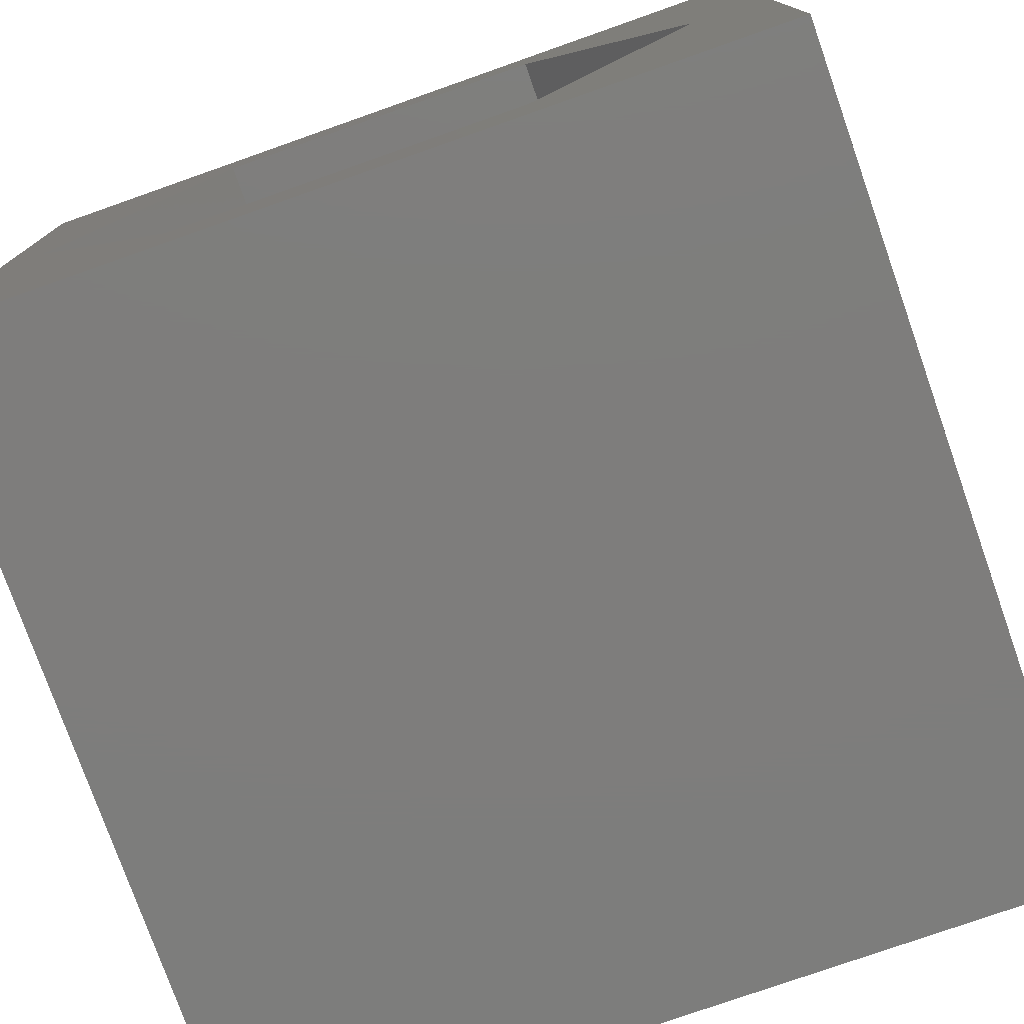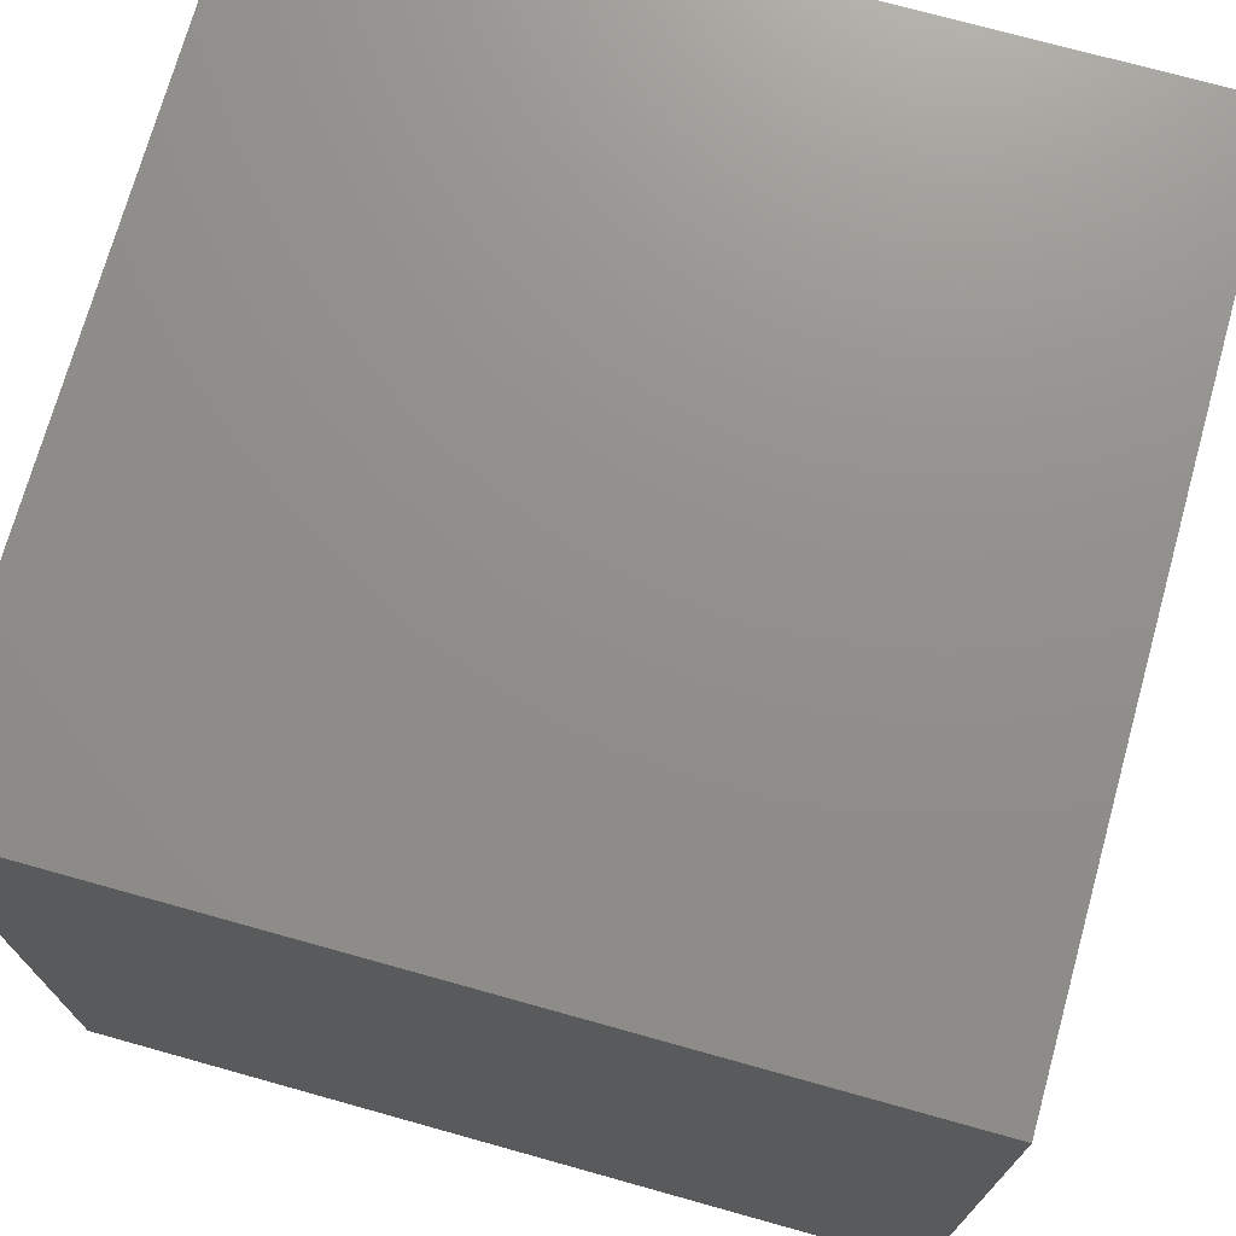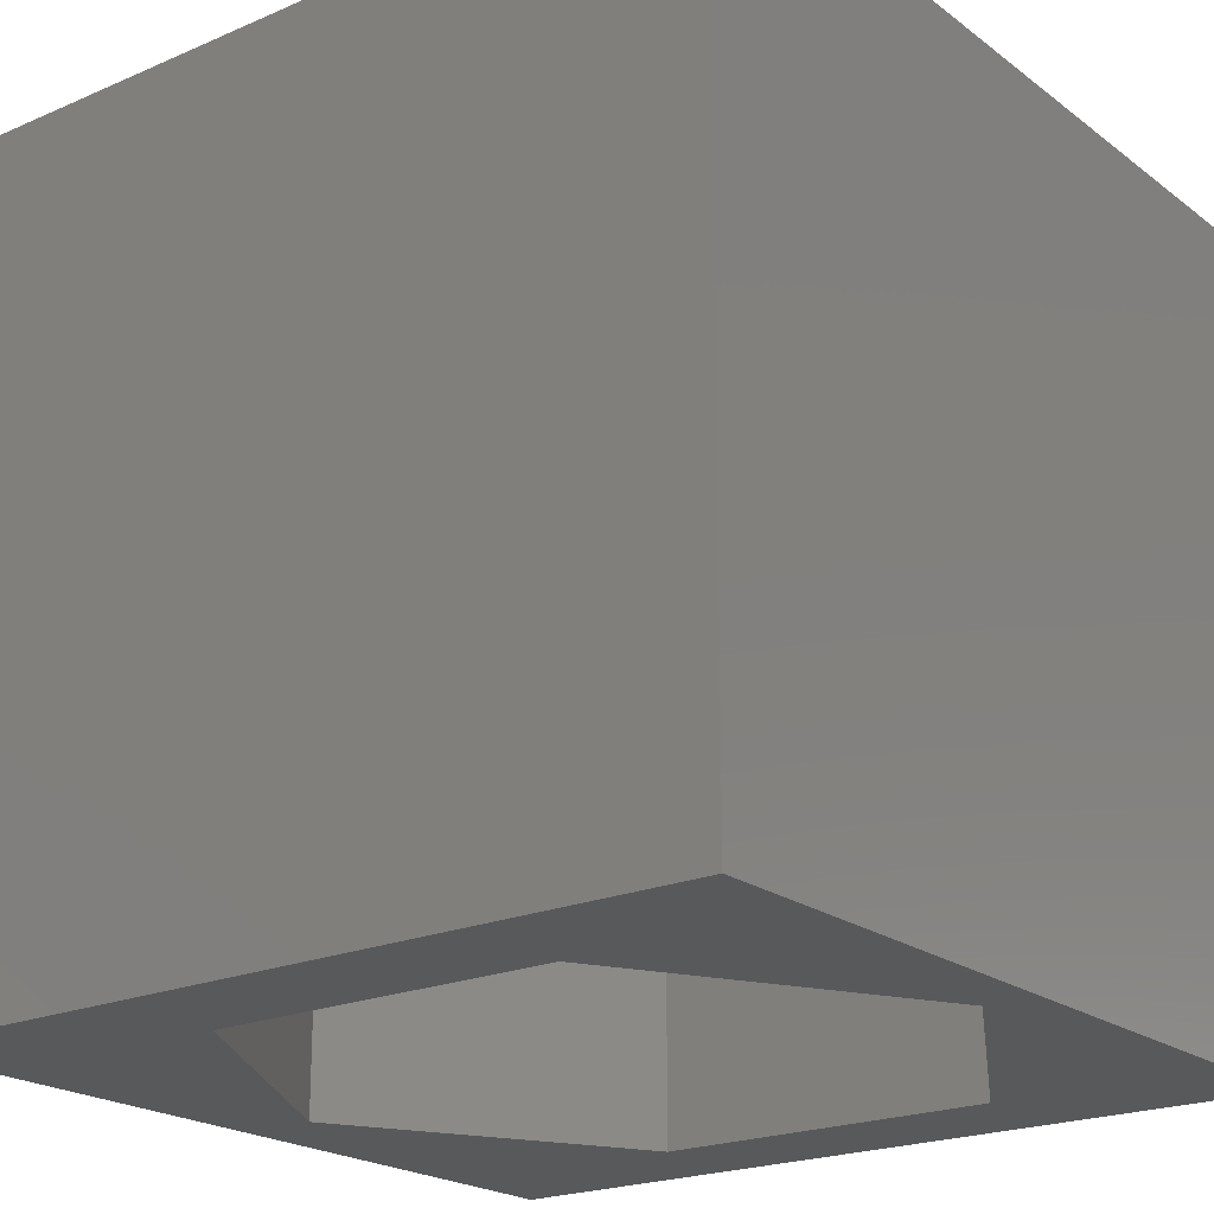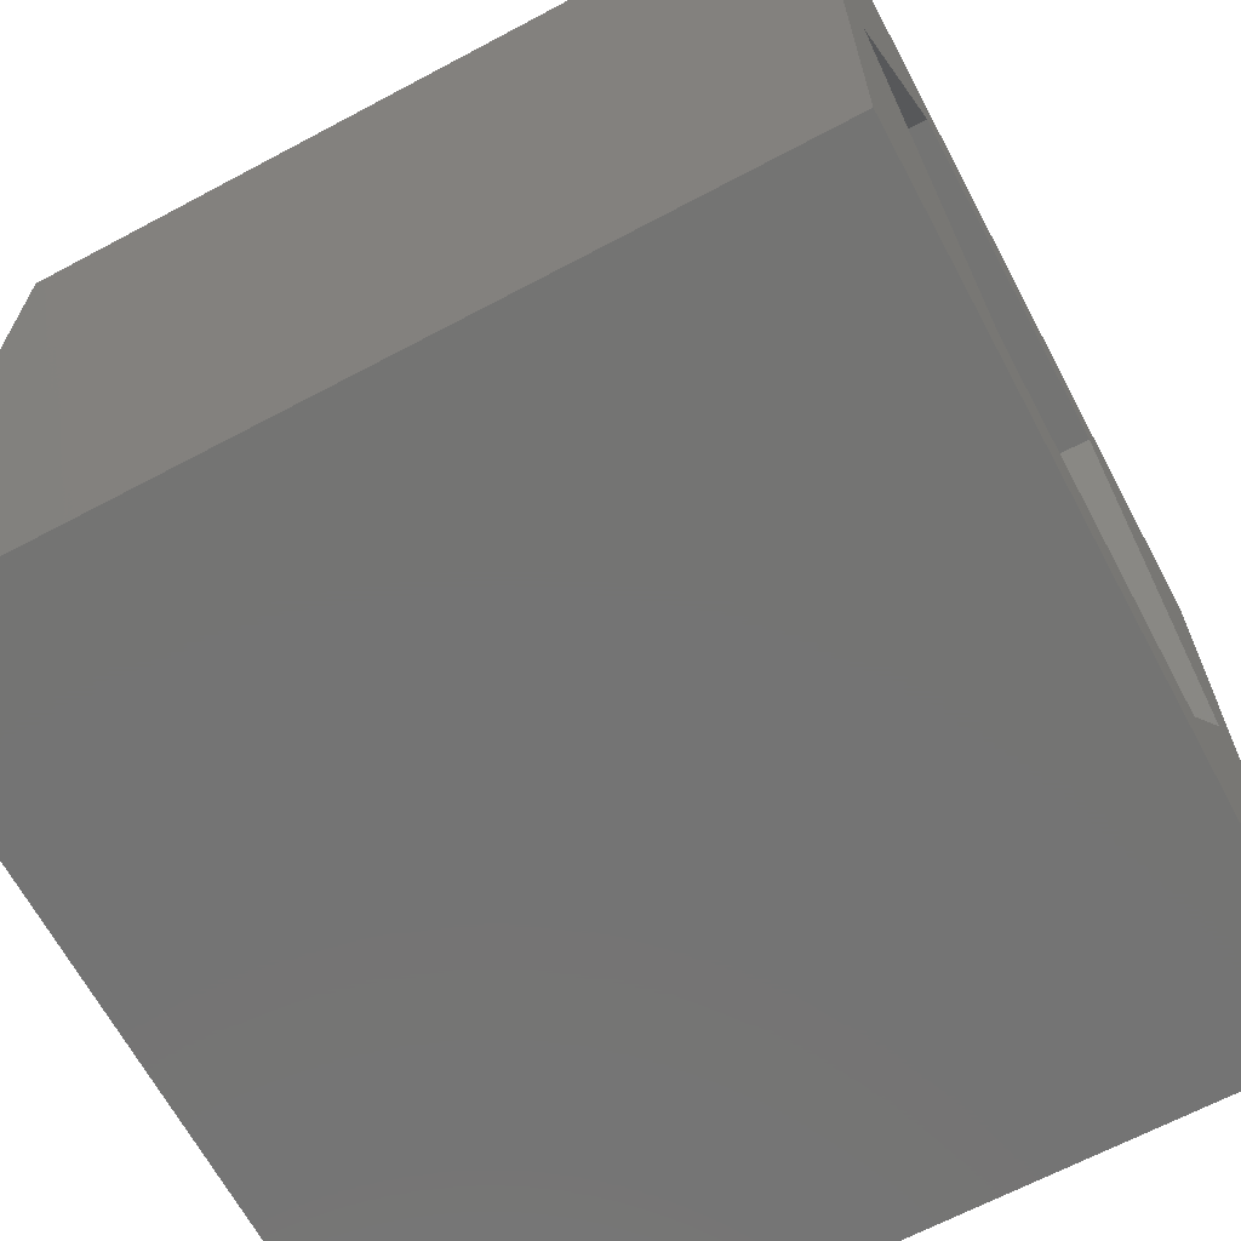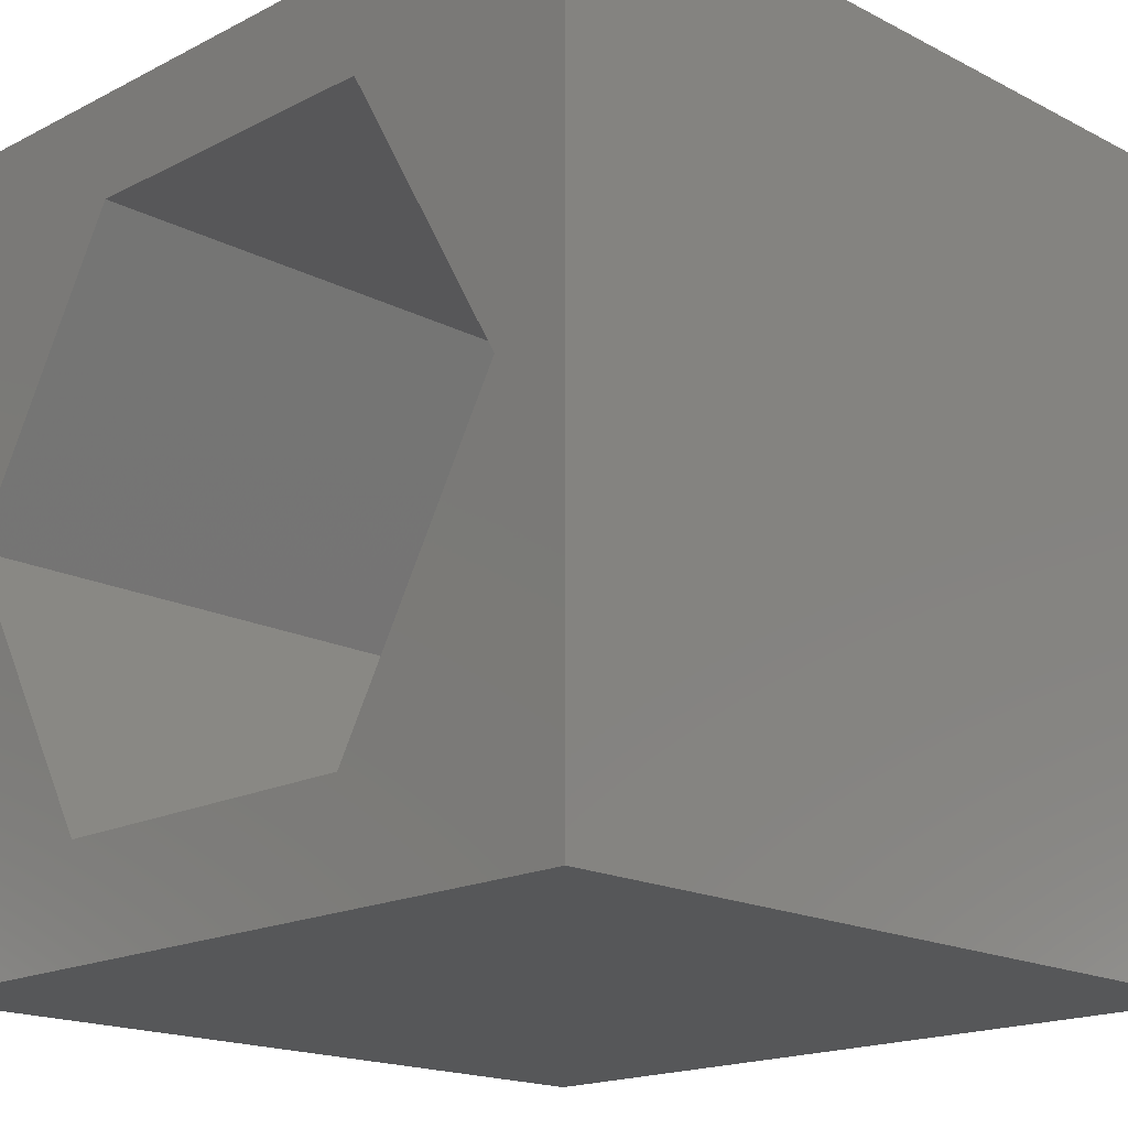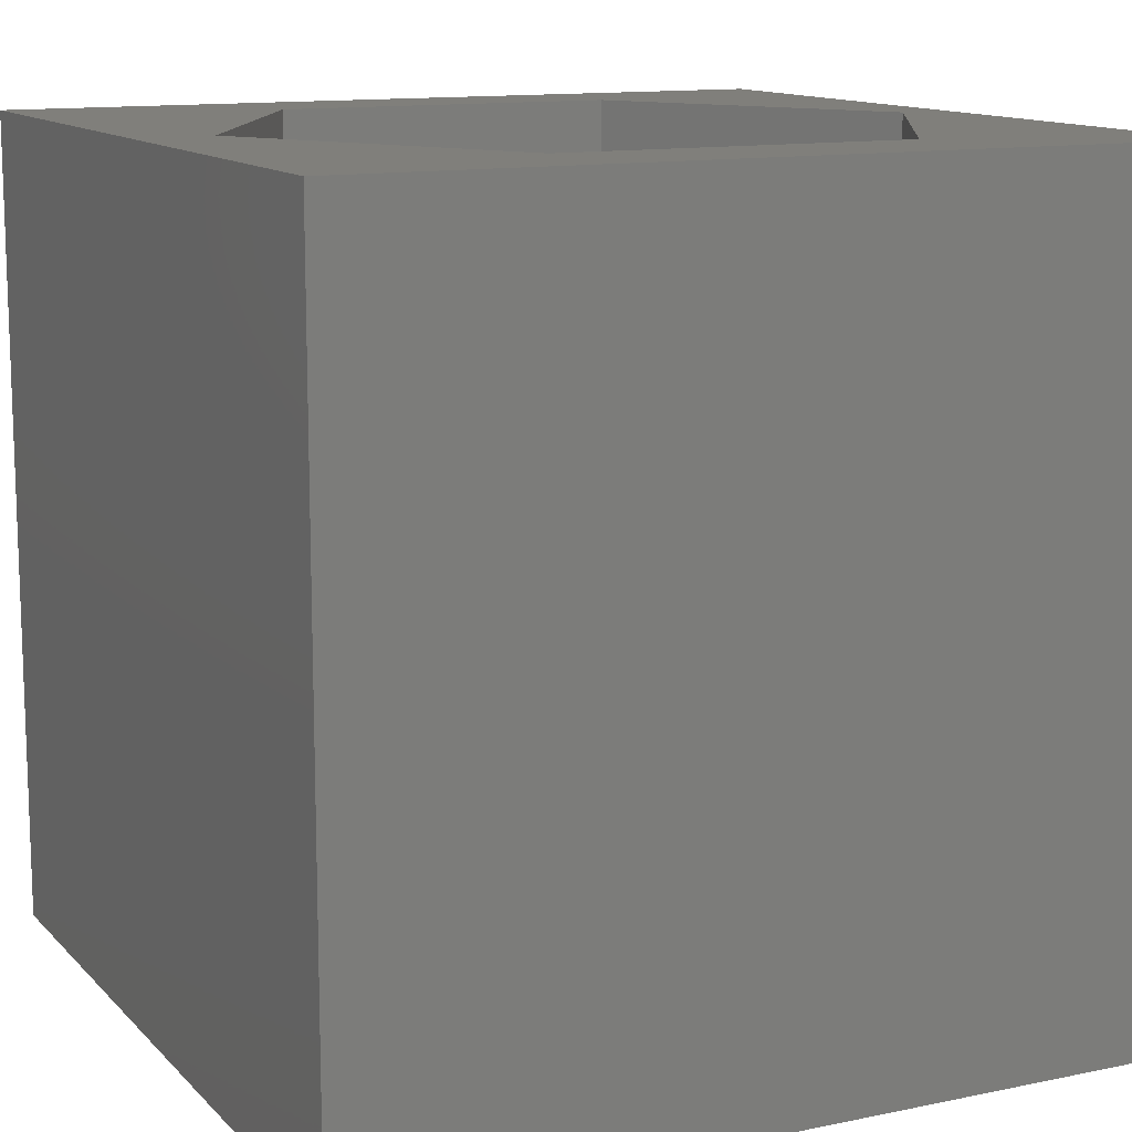
<metadata>
{"format":"stl","ext":"stl","renderer":"f3d","projection":"perspective","resolution":1024,"background":"white","views":[{"elev":-77.1,"azim":-160.6,"up":"+Y"},{"elev":72.8,"azim":105.6,"up":"+Y"},{"elev":-21.2,"azim":37.5,"up":"+Z"},{"elev":-66.2,"azim":118.1,"up":"+Y"},{"elev":-17.8,"azim":-135.1,"up":"+Y"},{"elev":12.5,"azim":-25.9,"up":"+Z"}]}
</metadata>
<code>
# stl→obj: 20 verts, 40 faces
v 0 10 10
v 0 10 0
v 0 0 10
v 0 0 0
v 10 10 10
v 9.379 5.013 10
v 10 0 10
v 7.269 1.358 10
v 3.048 1.358 10
v 0.9375 5.013 10
v 3.048 8.668 10
v 7.269 8.668 10
v 10 10 0
v 10 0 0
v 0.9375 5.013 0
v 3.048 1.358 0
v 7.269 1.358 0
v 9.379 5.013 0
v 7.269 8.668 0
v 3.048 8.668 0
f 1 2 3
f 3 2 4
f 5 6 7
f 7 6 8
f 7 8 3
f 8 9 3
f 3 9 10
f 3 10 1
f 1 10 11
f 1 11 5
f 5 11 12
f 5 12 6
f 13 5 14
f 14 5 7
f 2 15 4
f 4 15 16
f 4 16 14
f 16 17 14
f 14 17 18
f 14 18 13
f 13 18 19
f 13 19 2
f 2 19 20
f 2 20 15
f 5 13 1
f 1 13 2
f 14 7 4
f 4 7 3
f 15 20 10
f 10 20 11
f 20 19 11
f 11 19 12
f 19 18 12
f 12 18 6
f 18 17 6
f 6 17 8
f 17 16 8
f 8 16 9
f 16 15 9
f 9 15 10

</code>
